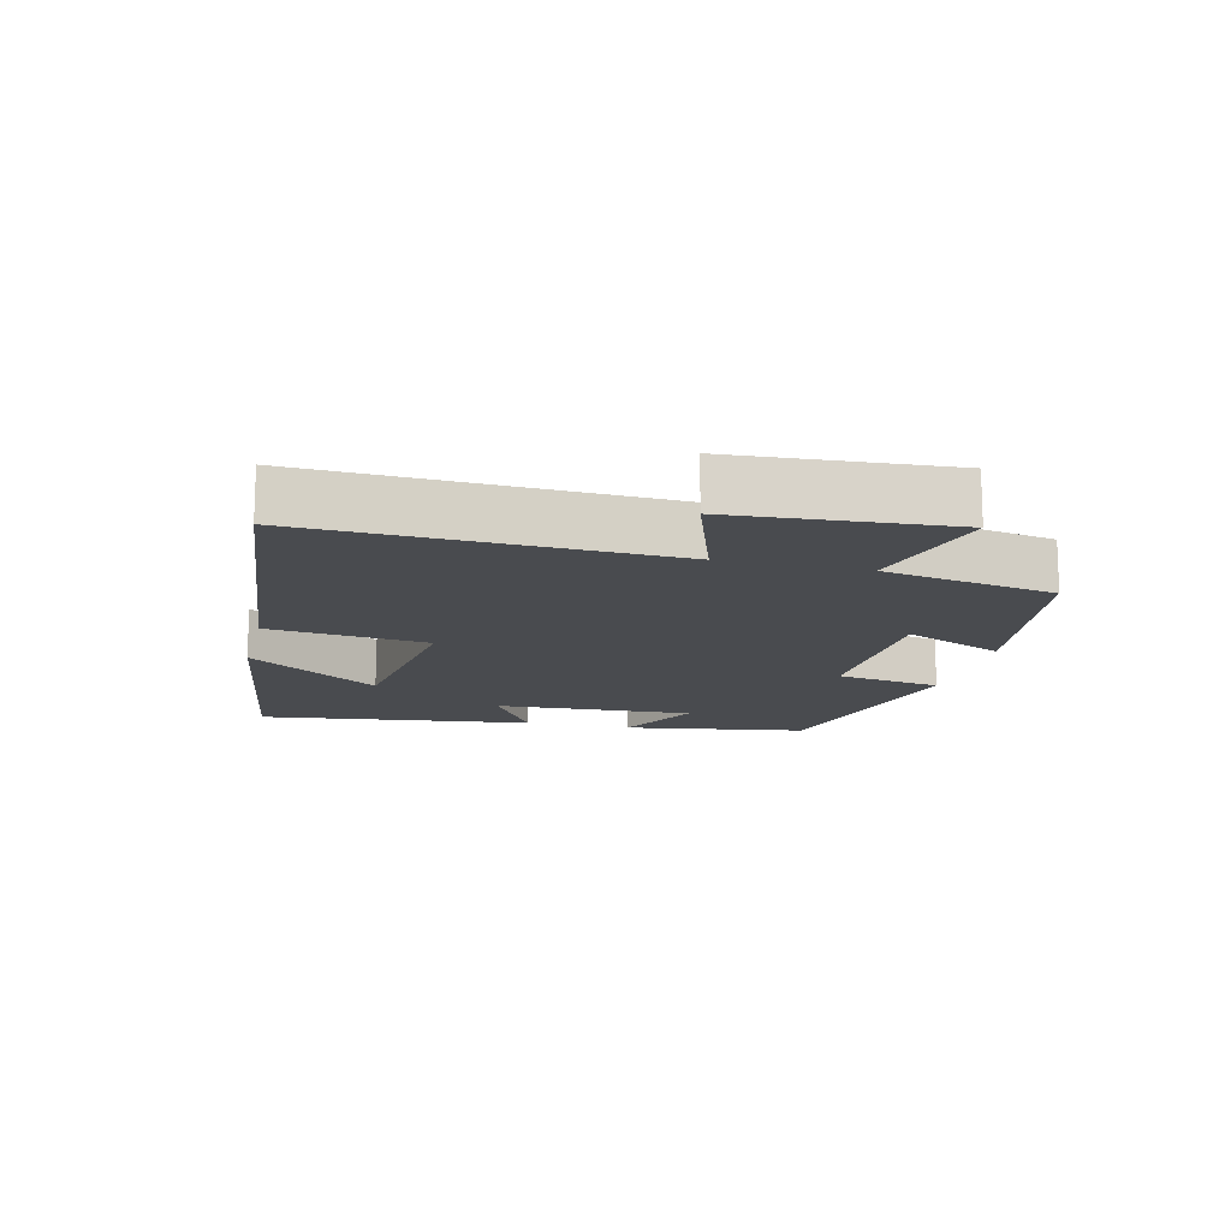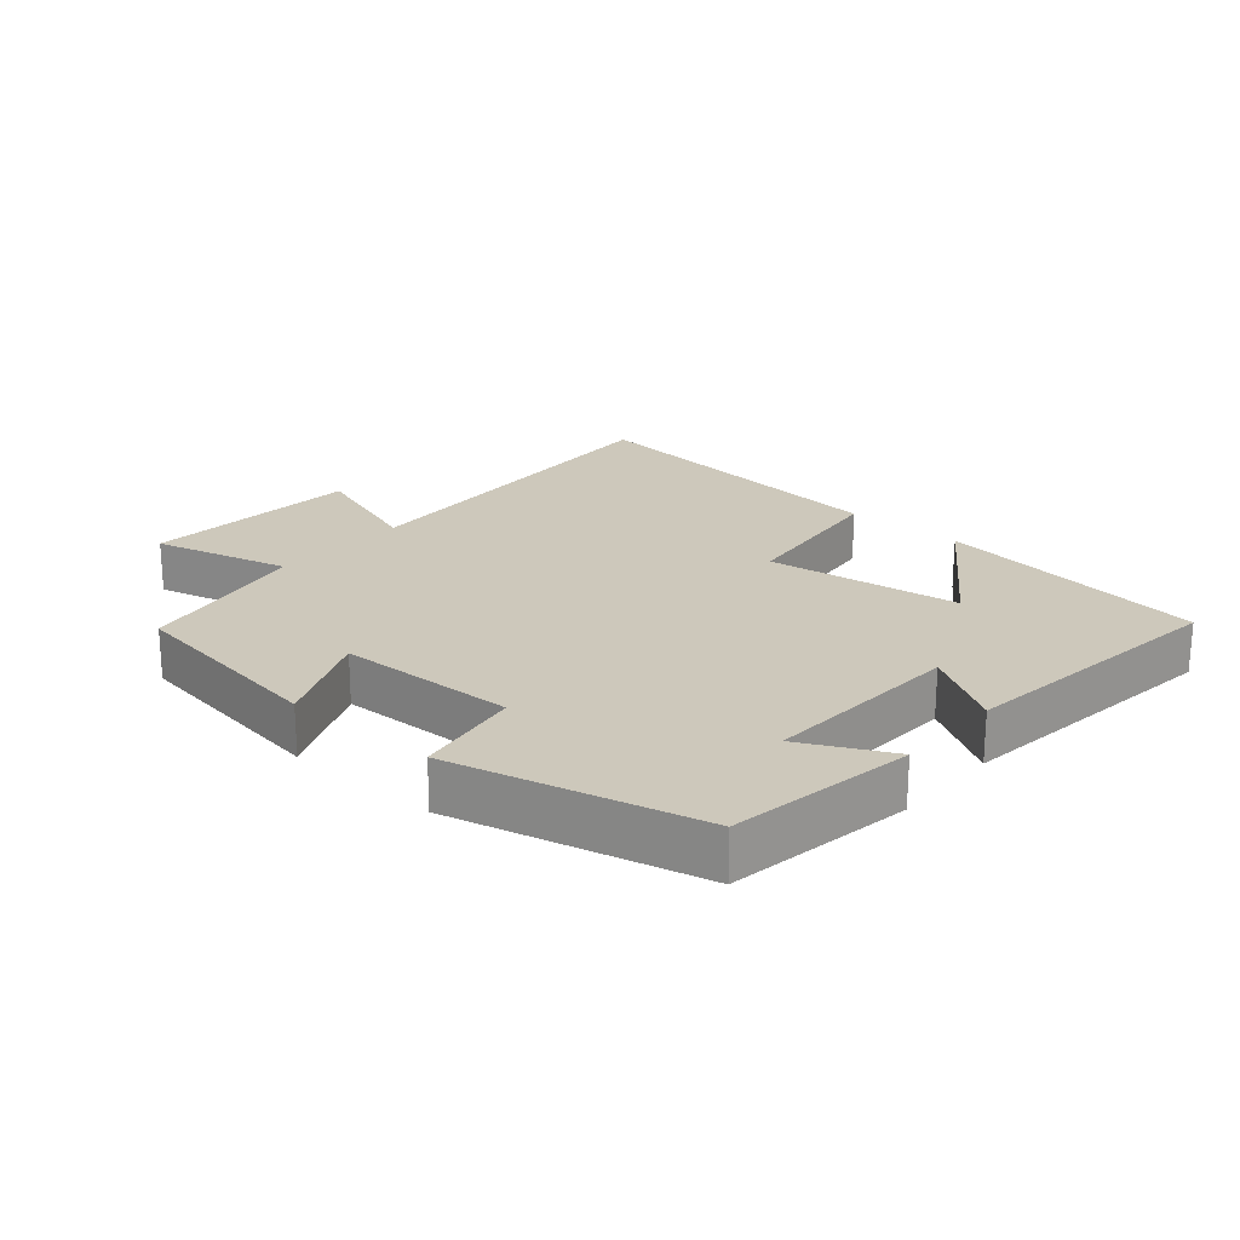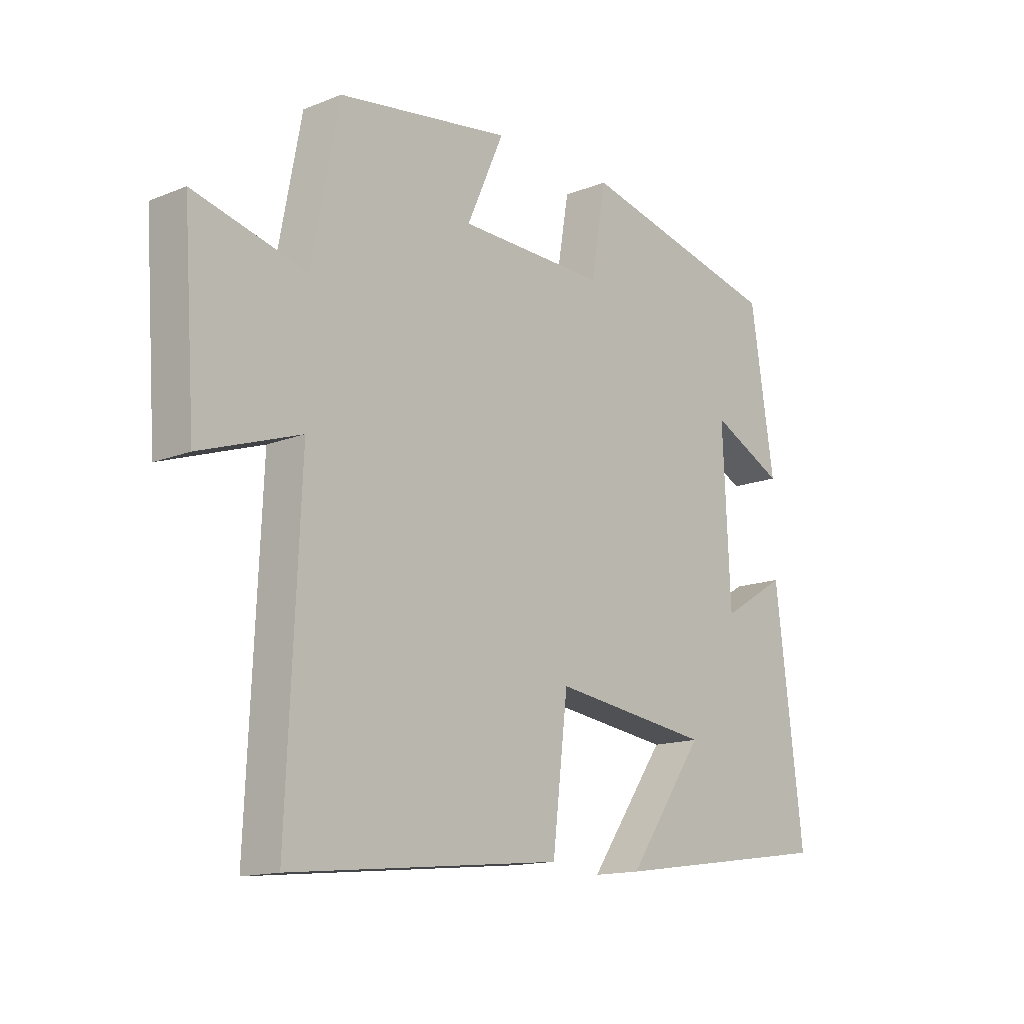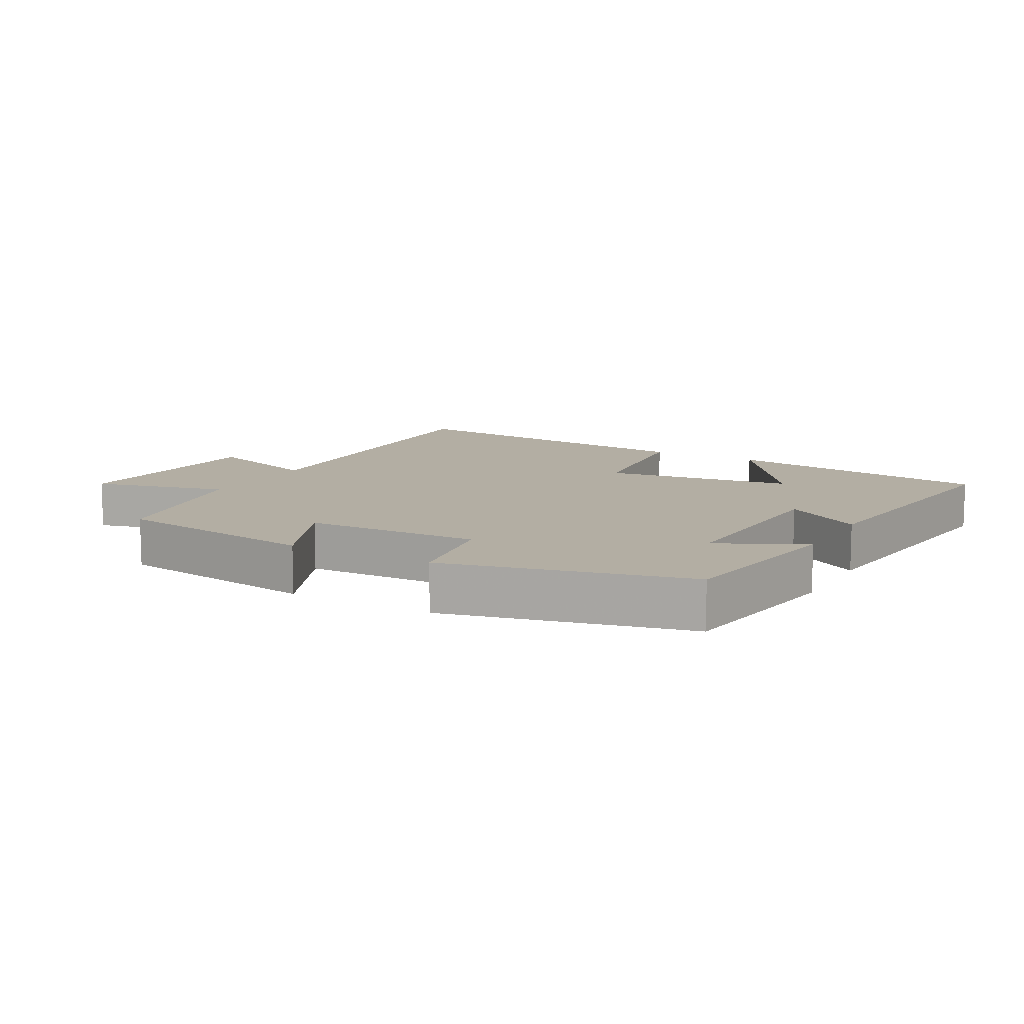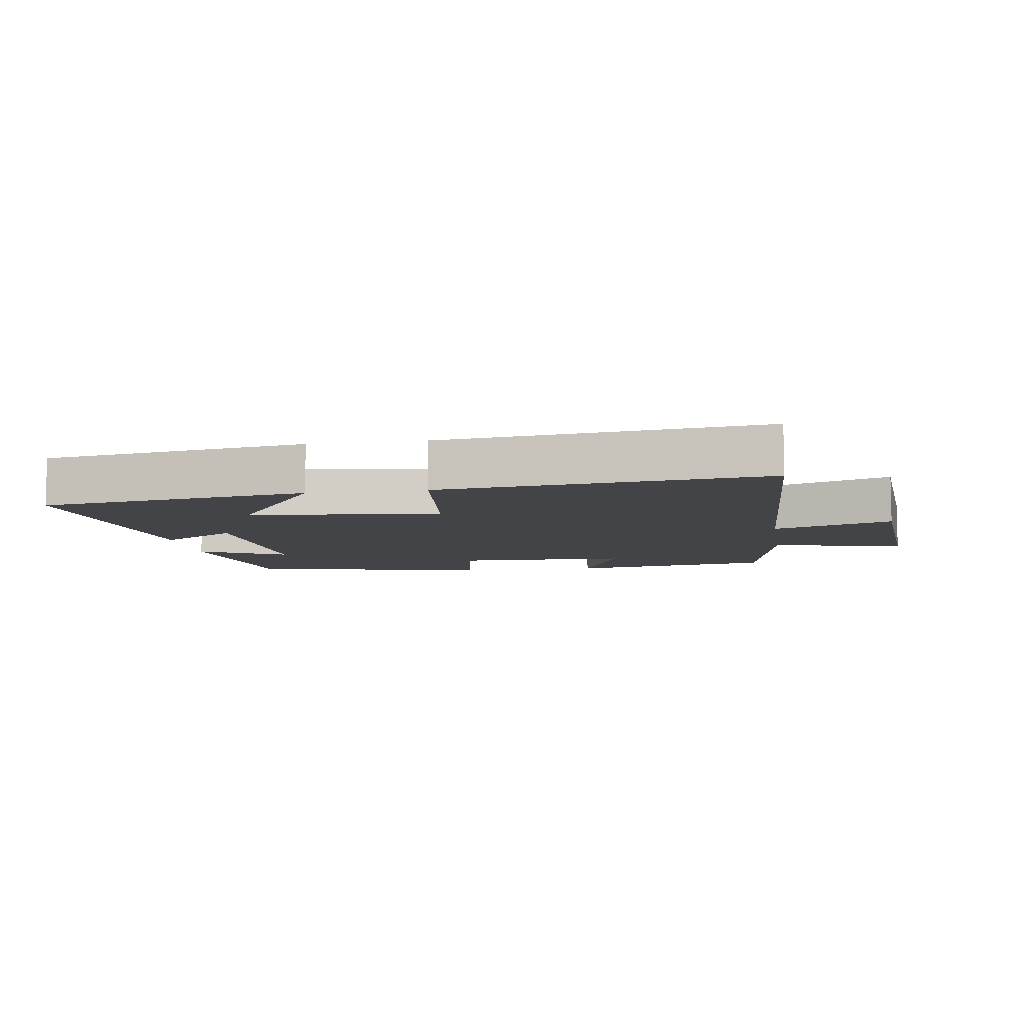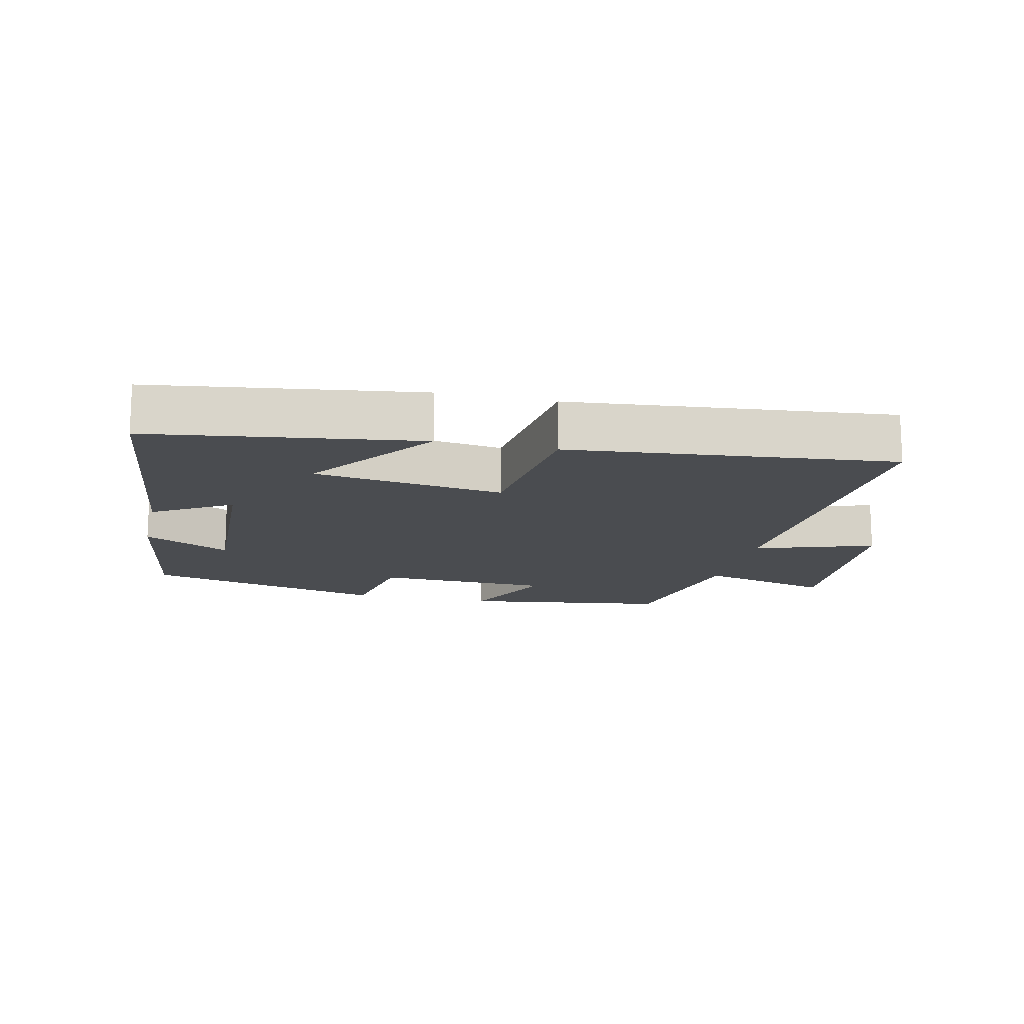
<metadata>
{"format":"obj","ext":"obj","renderer":"f3d","projection":"perspective","resolution":1024,"background":"white","views":[{"elev":-14.1,"azim":-103.6,"up":"+Y"},{"elev":22.0,"azim":40.9,"up":"+Y"},{"elev":-14.4,"azim":-48.7,"up":"+Z"},{"elev":11.0,"azim":29.1,"up":"+Y"},{"elev":-8.1,"azim":-171.1,"up":"+Y"},{"elev":-14.8,"azim":167.0,"up":"+Y"}]}
</metadata>
<code>
v 0.551 0.07 -0.442
v 0.144 0.07 -0.5
v 0.284 0.07 -0.301
v -0.004 0.07 -0.261
v -0.032 0.07 -0.5
v -0.524 0.07 -0.55
v -0.5 0.07 -0.014
v -0.681 0.07 -0.075
v -0.703 0.07 0.249
v -0.5 0.07 0.196
v -0.451 0.07 0.454
v -0.138 0.07 0.5
v -0.205 0.07 0.349
v 0.061 0.07 0.341
v 0.088 0.07 0.5
v 0.457 0.07 0.411
v 0.5 0.07 0.134
v 0.368 0.07 0.2
v 0.382 0.07 -0.1
v 0.5 0.07 -0.028
v 0.551 0 -0.442
v 0.144 0 -0.5
v 0.284 0 -0.301
v -0.004 0 -0.261
v -0.032 0 -0.5
v -0.524 0 -0.55
v -0.5 0 -0.014
v -0.681 0 -0.075
v -0.703 0 0.249
v -0.5 0 0.196
v -0.451 0 0.454
v -0.138 0 0.5
v -0.205 0 0.349
v 0.061 0 0.341
v 0.088 0 0.5
v 0.457 0 0.411
v 0.5 0 0.134
v 0.368 0 0.2
v 0.382 0 -0.1
v 0.5 0 -0.028
f 19 20 1
f 15 16 17 18
f 14 15 18 19
f 13 14 19 1
f 10 11 12 13
f 7 8 9 10
f 7 10 13
f 6 7 13
f 5 6 13
f 4 5 13
f 3 4 13
f 1 2 3
f 1 3 13
f 21 40 39
f 38 37 36 35
f 39 38 35 34
f 21 39 34 33
f 33 32 31 30
f 30 29 28 27
f 33 30 27
f 33 27 26
f 33 26 25
f 33 25 24
f 33 24 23
f 23 22 21
f 33 23 21
f 1 21 22 2
f 2 22 23 3
f 3 23 24 4
f 4 24 25 5
f 5 25 26 6
f 6 26 27 7
f 7 27 28 8
f 8 28 29 9
f 9 29 30 10
f 10 30 31 11
f 11 31 32 12
f 12 32 33 13
f 13 33 34 14
f 14 34 35 15
f 15 35 36 16
f 16 36 37 17
f 17 37 38 18
f 18 38 39 19
f 19 39 40 20
f 20 40 21 1

</code>
